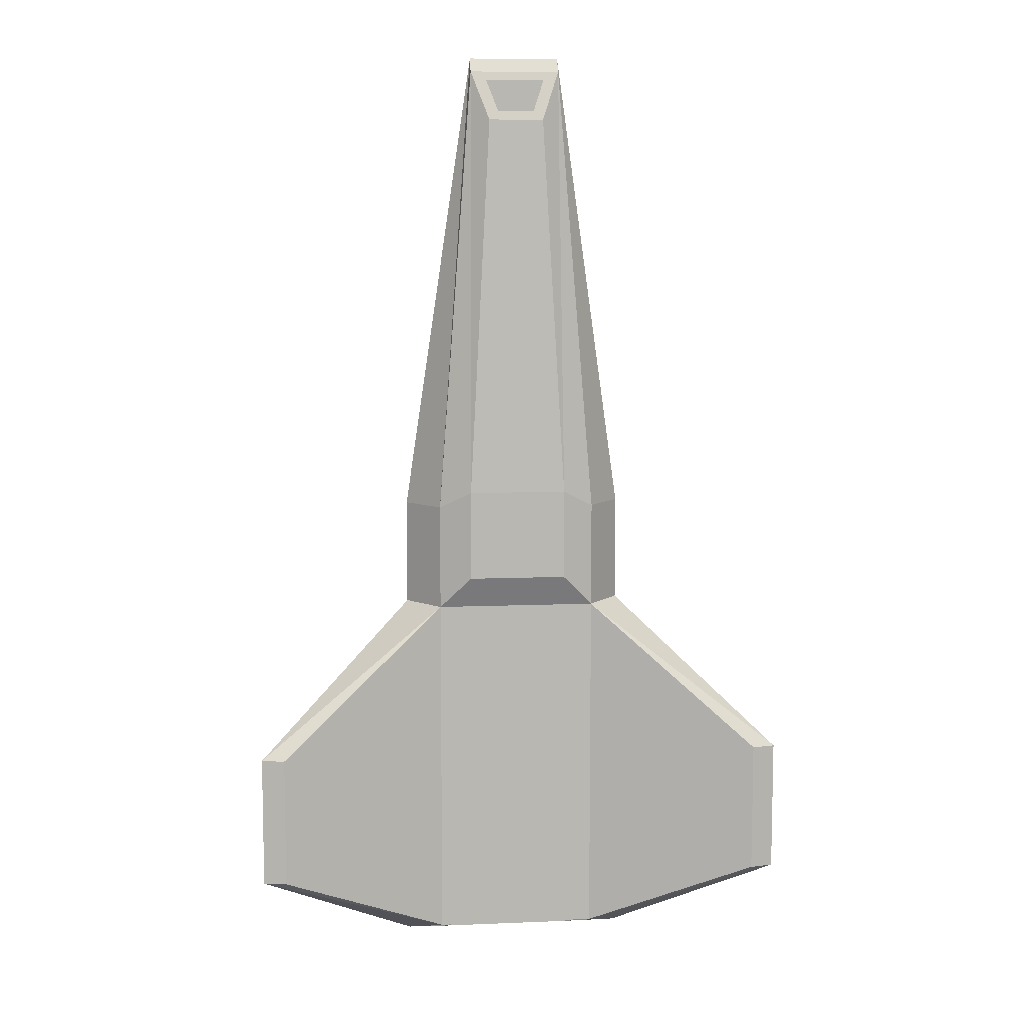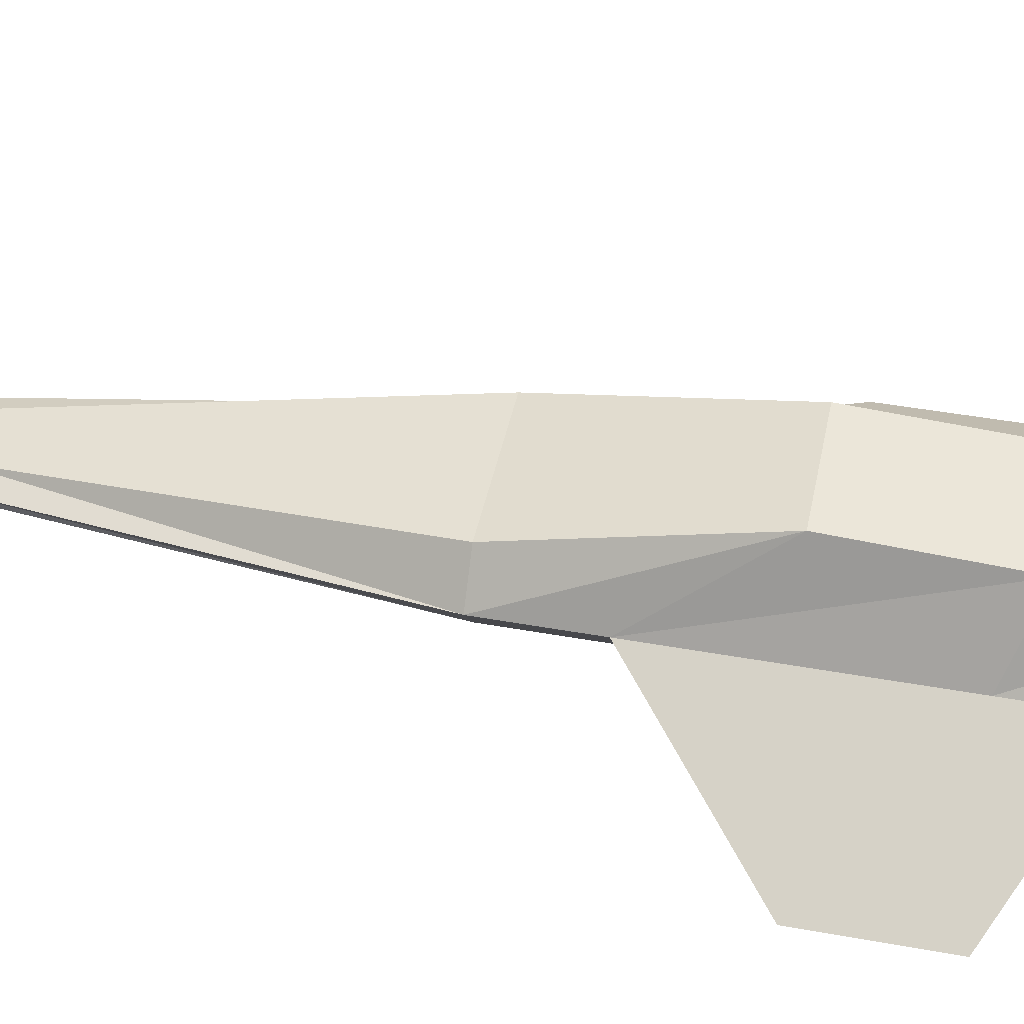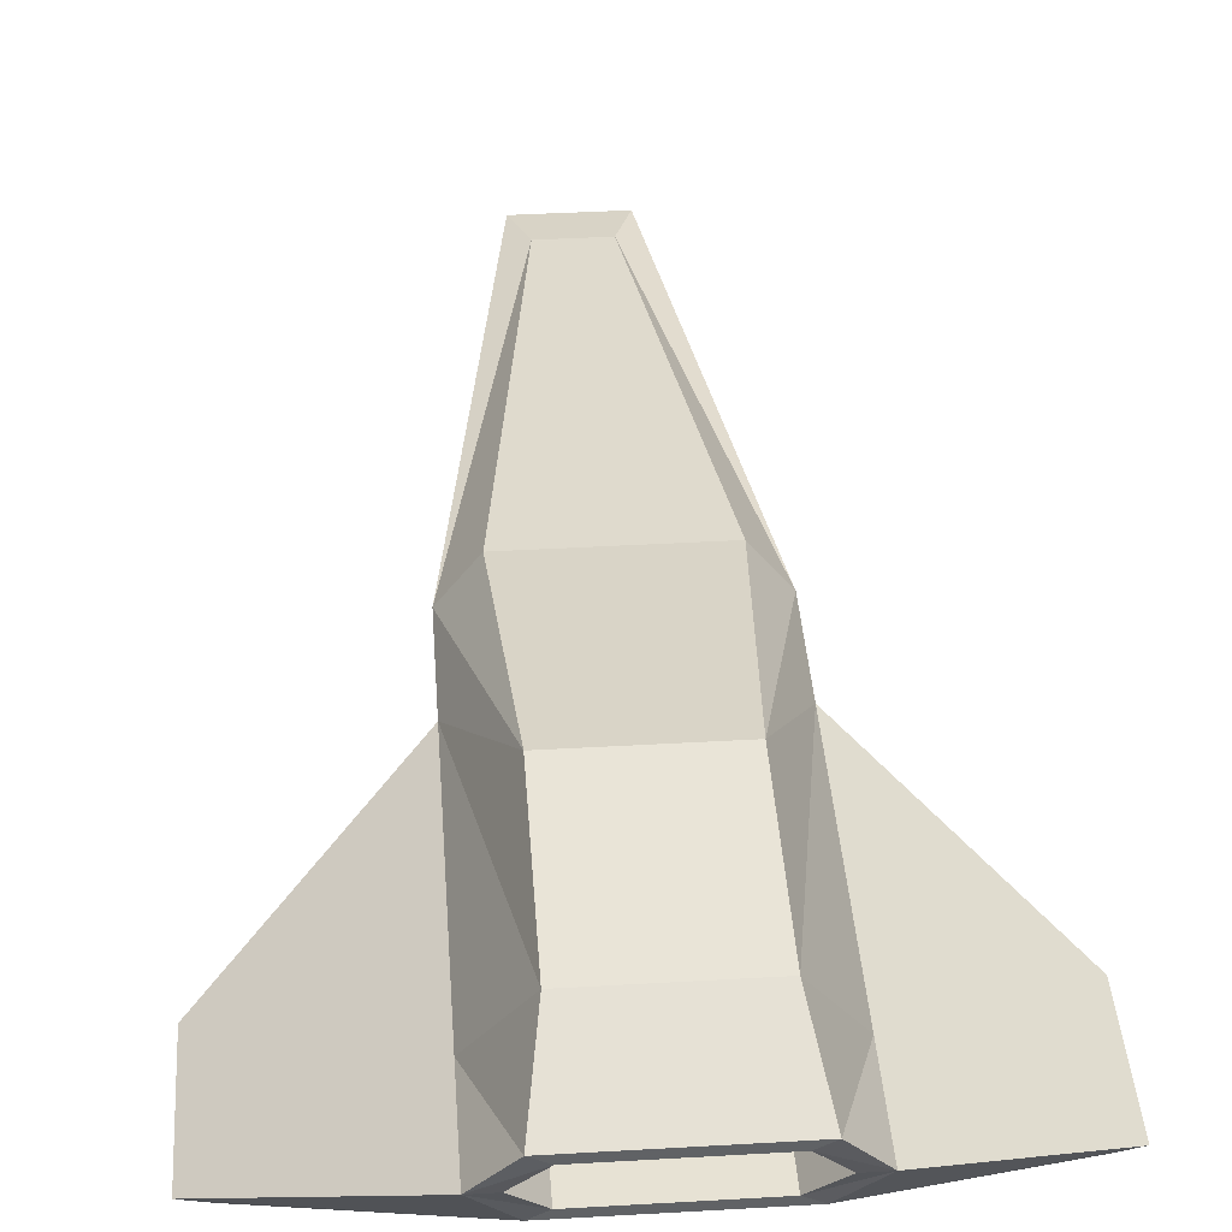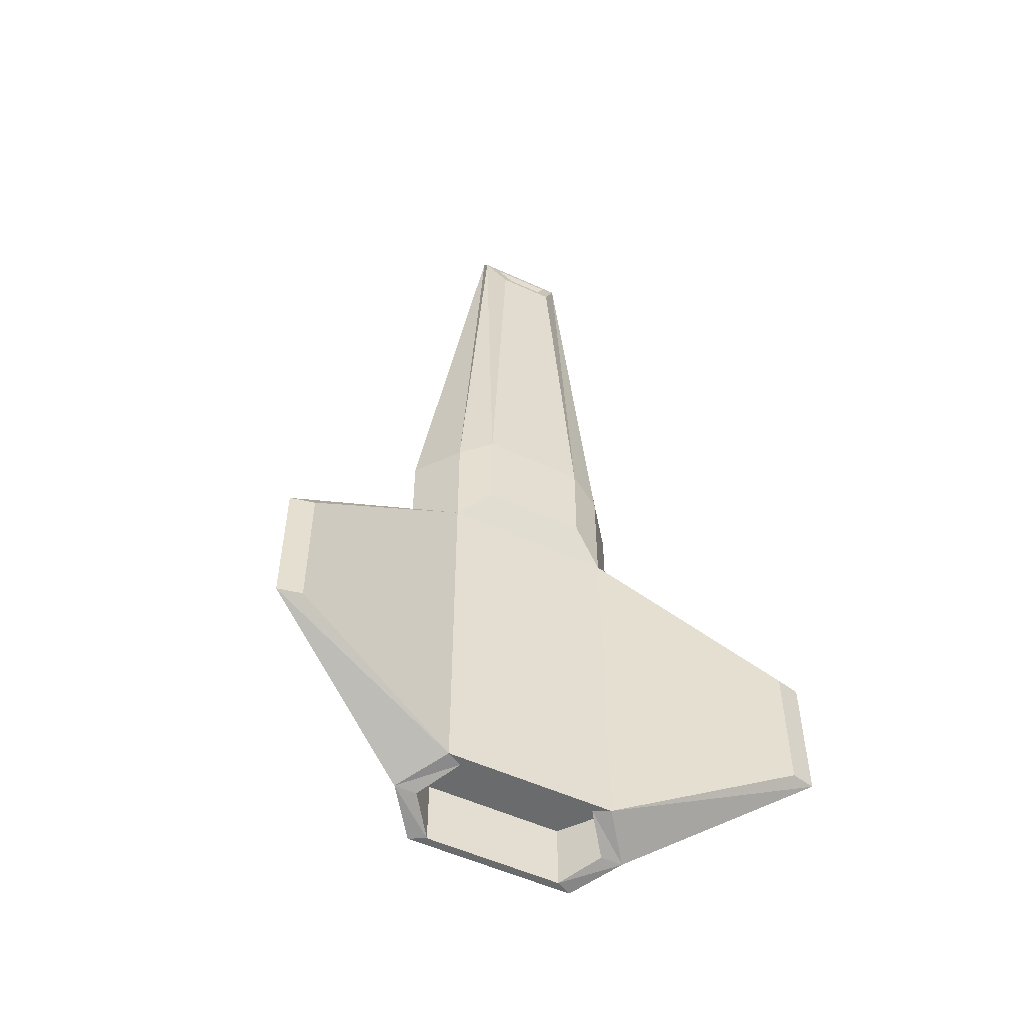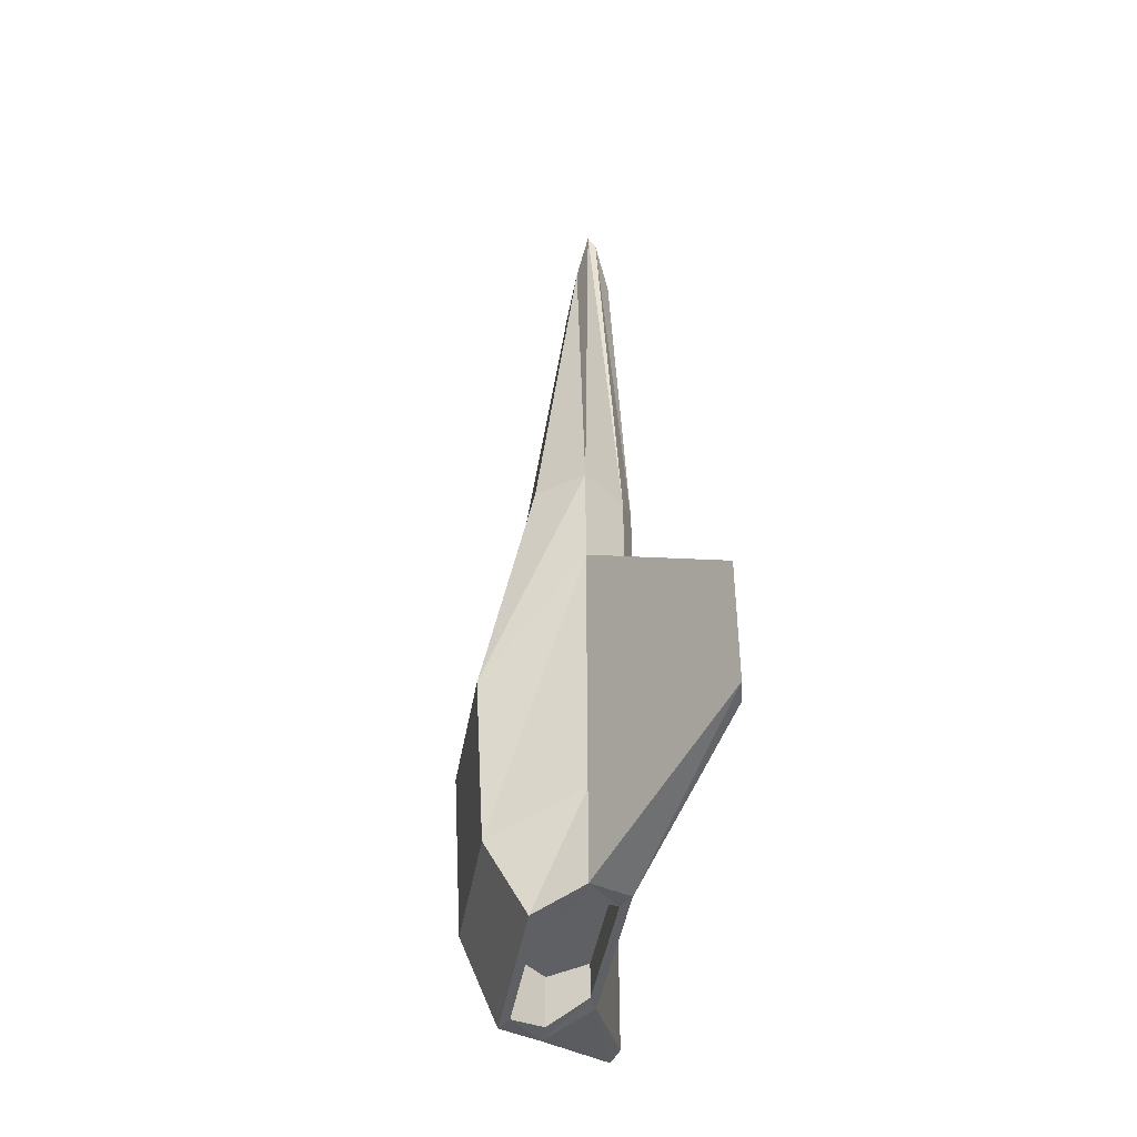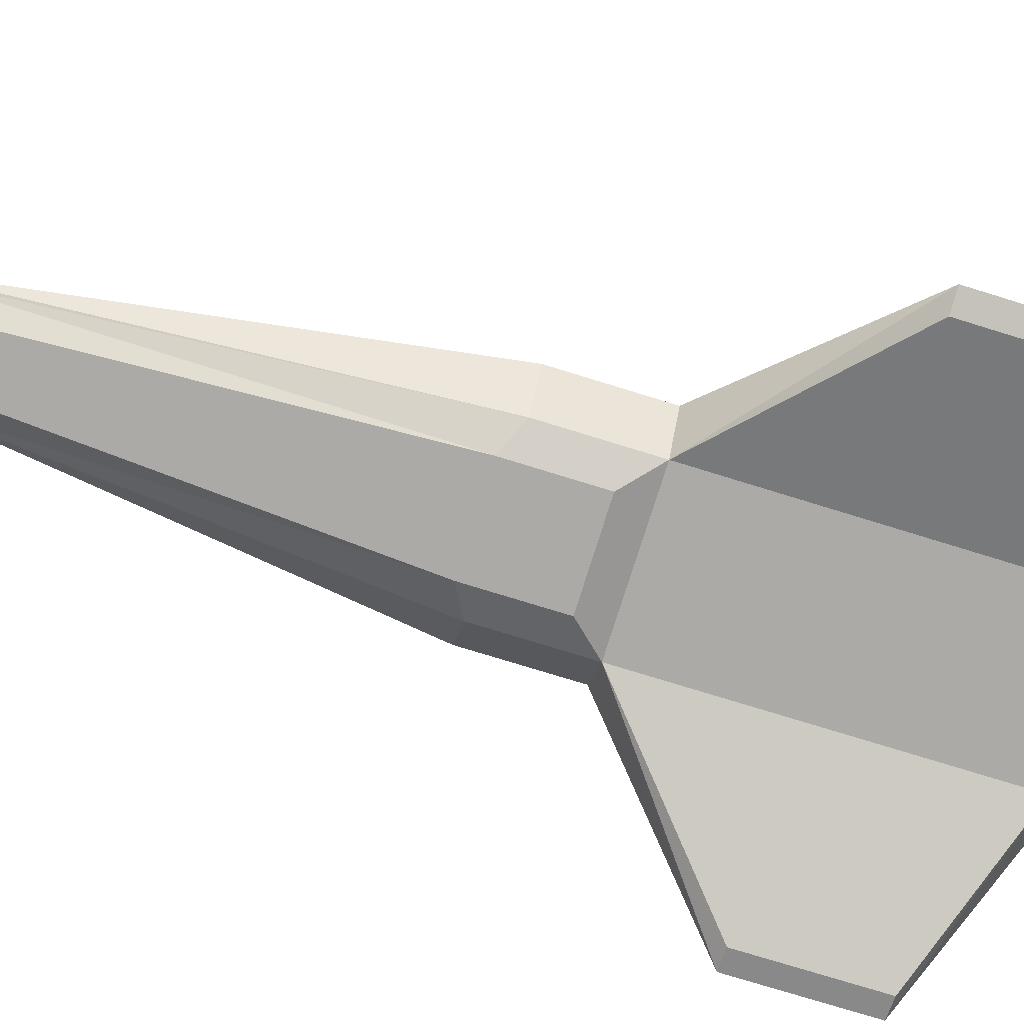
<metadata>
{"format":"obj","ext":"obj","renderer":"f3d","projection":"perspective","resolution":1024,"background":"white","views":[{"elev":8.6,"azim":-6.5,"up":"+Z"},{"elev":45.0,"azim":101.8,"up":"+Y"},{"elev":39.8,"azim":175.9,"up":"+Y"},{"elev":-53.2,"azim":-26.2,"up":"+Z"},{"elev":-45.1,"azim":-100.0,"up":"+Z"},{"elev":-75.7,"azim":72.8,"up":"+Y"}]}
</metadata>
<code>
o Cube
v -0.4074 -0.1151 0.8382
v -0.4074 -0.1151 0.2991
v 0.4074 -0.1151 0.2991
v 0.4074 -0.1151 0.8382
v -0.4074 0.3117 0.8382
v -0.339 0.5483 -0.3501
v 0.339 0.5483 -0.3501
v 0.4074 0.3117 0.8382
v -0.5717 0.09829 0.2991
v -0.5717 0.09829 0.8382
v 0.5717 0.09829 0.2991
v 0.5717 0.09829 0.8382
v -0.2295 -0.03348 3.115
v 0.2295 -0.03348 3.115
v -0.1509 0.05821 2.939
v 0.1509 0.05821 2.939
v -0.2295 0.008045 3.184
v 0.2295 0.008045 3.184
v -0.4074 -0.1151 -0.6699
v 0.4074 -0.1151 -0.6699
v -0.3391 0.5016 -1.227
v 0.3391 0.5016 -1.227
v -0.5717 0.09829 -1.073
v 0.5717 0.09829 -1.073
v -0.4074 -0.1151 -1.479
v 0.4074 -0.1151 -1.479
v -0.4074 0.3117 -1.628
v 0.4074 0.3117 -1.628
v -0.5717 0.09829 -1.561
v 0.5717 0.09829 -1.561
v -1.253 -0.3906 -0.4517
v 1.253 -0.3906 -0.4517
v -1.369 -0.3644 -0.4517
v 1.369 -0.3644 -0.4517
v -1.253 -0.3906 -0.6699
v 1.253 -0.3906 -0.6699
v -1.369 -0.3644 -0.6699
v 1.369 -0.3644 -0.6699
v -1.253 -0.3906 -1.12
v 1.253 -0.3906 -1.12
v -1.369 -0.3644 -1.12
v 1.369 -0.3644 -1.12
v -0.3305 -0.07487 -1.479
v 0.3305 -0.07487 -1.479
v -0.3305 0.2715 -1.628
v 0.3305 0.2715 -1.628
v -0.4638 0.09829 -1.561
v 0.4638 0.09829 -1.561
v -0.3305 -0.07487 -1.303
v 0.3305 -0.07487 -1.303
v -0.3305 0.2715 -1.303
v 0.3305 0.2715 -1.303
v -0.4638 0.09829 -1.303
v 0.4638 0.09829 -1.303
v -0.2488 -0.1872 0.923
v -0.2488 -0.1872 0.4628
v 0.2488 -0.1872 0.4628
v 0.2488 -0.1872 0.923
v -0.1401 -0.1175 2.867
v 0.1401 -0.1175 2.867
v -0.1508 -0.04788 3.072
v 0.1508 -0.04788 3.072
v -0.09212 -0.1031 2.909
v 0.09212 -0.1031 2.909
v -0.1508 -0.04788 2.636
v 0.1508 -0.04788 2.636
v -0.09212 -0.1031 2.473
v 0.09212 -0.1031 2.473
f 10 9 1
f 6 7 21
f 11 12 3
f 4 14 58
f 13 1 55
f 8 7 5
f 5 6 10
f 25 19 35
f 7 8 12
f 4 12 18
f 18 17 14
f 16 15 18
f 8 5 16
f 5 10 15
f 10 1 17
f 12 8 16
f 29 25 41
f 20 19 26
f 7 11 22
f 3 2 20
f 9 6 21
f 3 20 36
f 28 30 46
f 30 26 44
f 22 24 28
f 21 22 27
f 23 21 27
f 23 29 37
f 31 33 35
f 38 36 42
f 34 32 38
f 35 37 39
f 2 9 33
f 20 26 36
f 19 2 35
f 30 24 38
f 26 30 42
f 9 23 37
f 11 3 34
f 24 11 38
f 44 43 50
f 43 47 49
f 27 28 45
f 29 27 45
f 25 29 43
f 26 25 44
f 53 54 49
f 51 52 53
f 48 44 50
f 46 48 54
f 45 46 51
f 47 45 53
f 55 58 59
f 55 56 58
f 59 60 63
f 2 3 56
f 3 4 58
f 1 2 55
f 64 62 68
f 60 14 64
f 14 13 62
f 13 59 63
f 66 65 68
f 62 61 66
f 63 64 67
f 61 63 67
f 9 2 1
f 7 22 21
f 12 4 3
f 14 60 58
f 59 13 55
f 7 6 5
f 6 9 10
f 39 25 35
f 11 7 12
f 14 4 18
f 17 13 14
f 15 17 18
f 5 15 16
f 10 17 15
f 1 13 17
f 18 12 16
f 25 39 41
f 19 25 26
f 11 24 22
f 2 19 20
f 23 9 21
f 32 3 36
f 30 48 46
f 48 30 44
f 24 30 28
f 22 28 27
f 29 23 27
f 29 41 37
f 33 37 35
f 36 40 42
f 32 36 38
f 37 41 39
f 31 2 33
f 26 40 36
f 2 31 35
f 42 30 38
f 40 26 42
f 33 9 37
f 3 32 34
f 11 34 38
f 43 49 50
f 47 53 49
f 28 46 45
f 47 29 45
f 29 47 43
f 25 43 44
f 54 50 49
f 52 54 53
f 54 48 50
f 52 46 54
f 46 52 51
f 45 51 53
f 58 60 59
f 56 57 58
f 60 64 63
f 3 57 56
f 57 3 58
f 2 56 55
f 62 66 68
f 14 62 64
f 13 61 62
f 61 13 63
f 65 67 68
f 61 65 66
f 64 68 67
f 65 61 67

</code>
